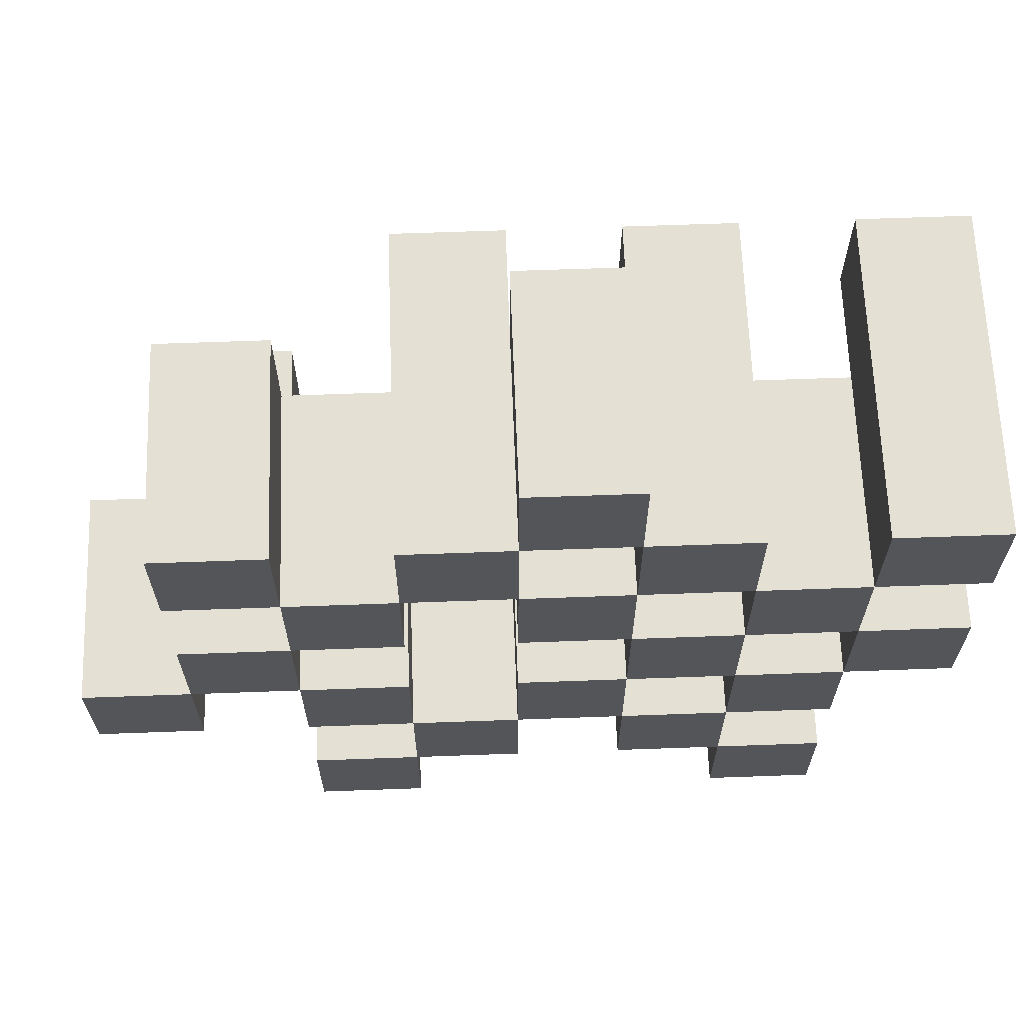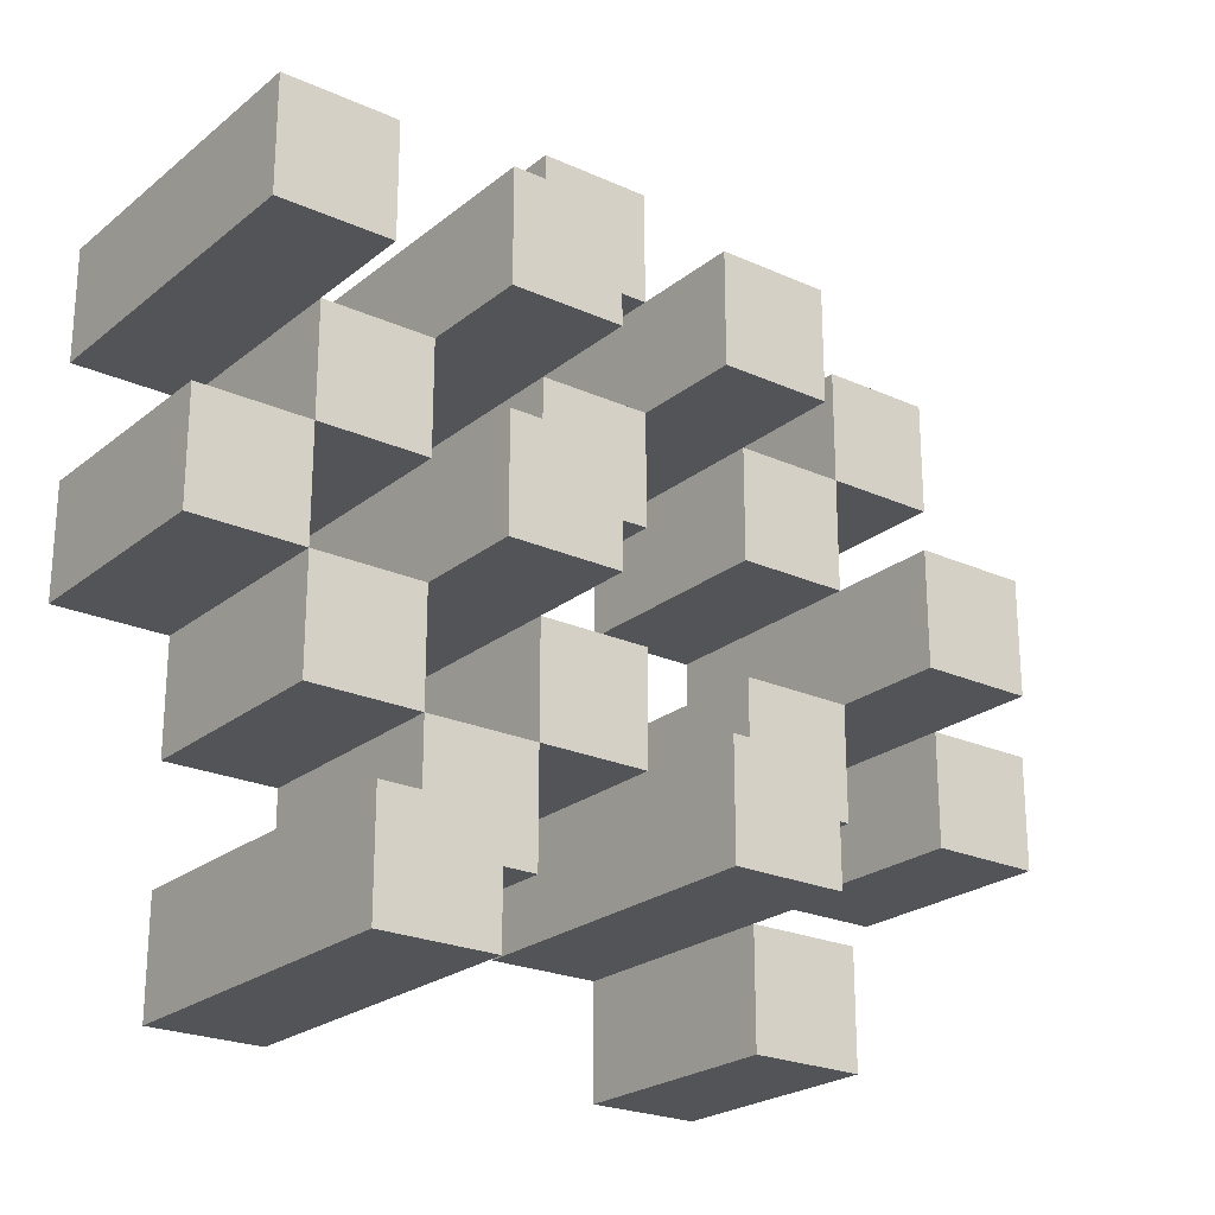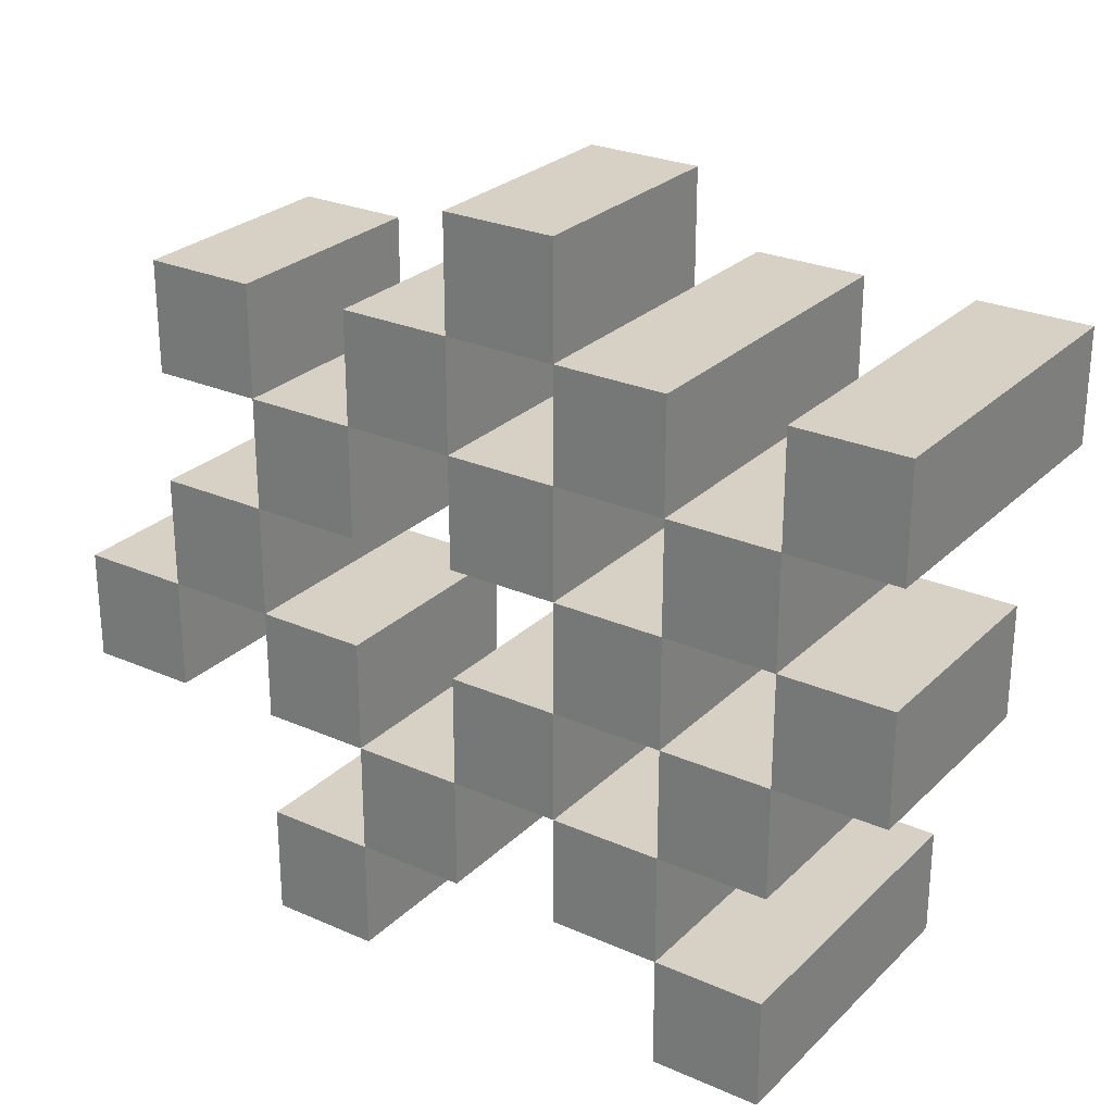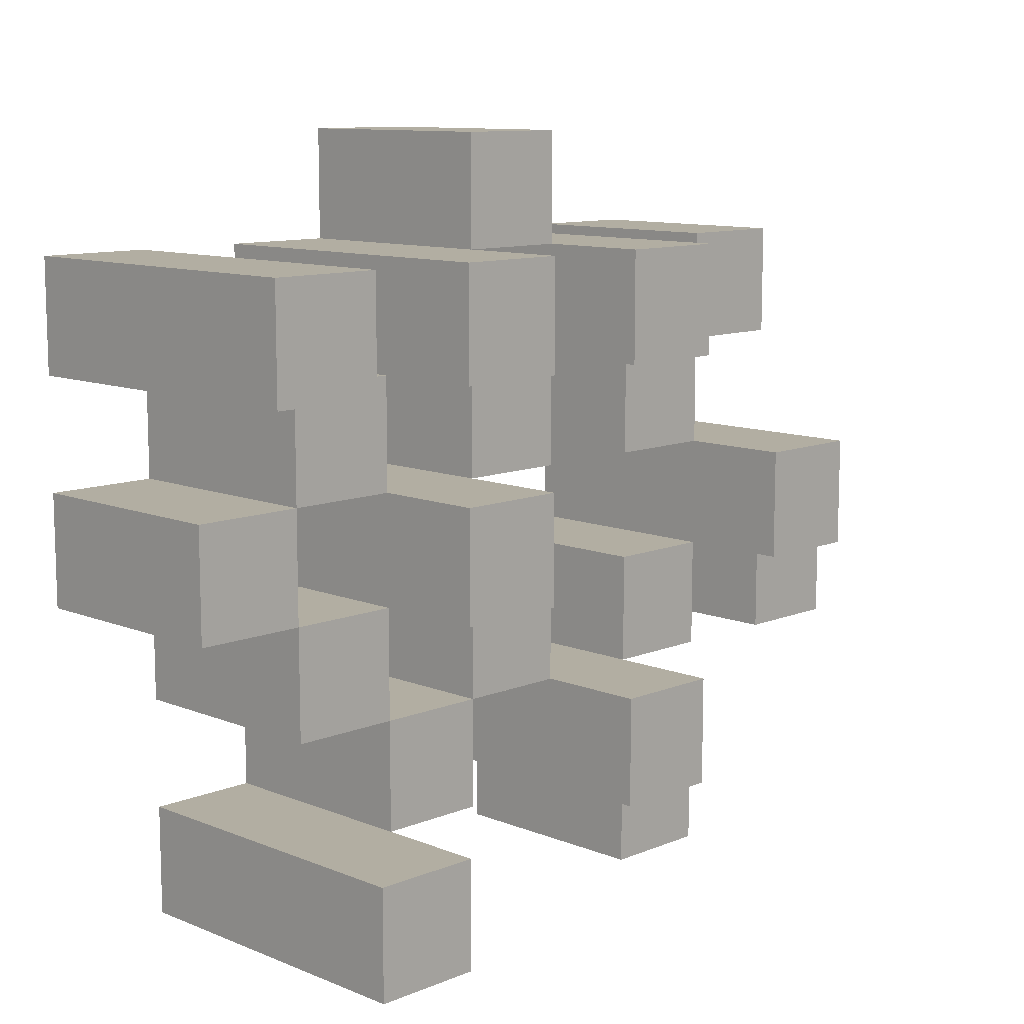
<metadata>
{"format":"obj","ext":"obj","renderer":"f3d","projection":"perspective","resolution":1024,"background":"white","views":[{"elev":65.2,"azim":-2.1,"up":"+Z"},{"elev":-23.4,"azim":142.8,"up":"+Z"},{"elev":26.6,"azim":34.5,"up":"+Z"},{"elev":10.7,"azim":134.8,"up":"+Z"}]}
</metadata>
<code>
o
v 19.5 0.9 21
v 19.5 0.9 21.1
v 19.5 0.9 21.2
v 19.5 0.9 21.3
v 19.5 1.1 21
v 19.5 1.1 21.1
v 19.5 1.2 21.2
v 19.5 1.2 21.3
v 19.4 0.9 20.7
v 19.4 0.9 20.8
v 19.4 0.9 20.9
v 19.4 0.9 21
v 19.4 0.9 21.1
v 19.4 0.9 21.2
v 19.4 1.1 20.9
v 19.4 1.1 21
v 19.4 1.1 21.1
v 19.4 1.1 21.2
v 19.4 1.2 20.7
v 19.4 1.2 20.8
v 19.3 0.9 20.8
v 19.3 0.9 20.9
v 19.3 0.9 21
v 19.3 0.9 21.1
v 19.3 0.9 21.2
v 19.3 0.9 21.3
v 19.3 1.1 20.8
v 19.3 1.1 20.9
v 19.3 1.1 21
v 19.3 1.1 21.1
v 19.3 1.1 21.2
v 19.3 1.2 21
v 19.3 1.2 21.1
v 19.3 1.2 21.2
v 19.3 1.2 21.3
v 19.2 0.9 20.9
v 19.2 0.9 21
v 19.2 0.9 21.1
v 19.2 0.9 21.2
v 19.2 0.9 21.3
v 19.2 0.9 21.4
v 19.2 1.1 20.9
v 19.2 1.1 21
v 19.2 1.1 21.1
v 19.2 1.1 21.2
v 19.2 1.1 21.3
v 19.2 1.1 21.4
v 19.1 0.9 20.8
v 19.1 0.9 20.9
v 19.1 0.9 21.2
v 19.1 0.9 21.3
v 19.1 1.1 20.9
v 19.1 1.1 21.2
v 19.1 1.1 21.3
v 19.1 1.2 20.8
v 19.1 1.2 20.9
v 19.1 1.2 21.2
v 19.1 1.2 21.3
v 19 0.9 20.7
v 19 0.9 20.8
v 19 0.9 20.9
v 19 0.9 21
v 19 0.9 21.1
v 19 0.9 21.2
v 19 1.1 20.7
v 19 1.1 20.8
v 19 1.1 20.9
v 19 1.1 21
v 19 1.1 21.1
v 19 1.1 21.2
v 18.9 0.9 21
v 18.9 0.9 21.1
v 18.9 0.9 21.2
v 18.9 0.9 21.3
v 18.9 1.1 21
v 18.9 1.1 21.1
v 18.9 1.1 21.2
v 18.9 1.1 21.3
v 18.9 1.2 21
v 18.9 1.2 21.1
v 18.8 0.9 20.9
v 18.8 0.9 21
v 18.8 1.1 20.9
v 18.8 1.1 21
v 19.4 0.9 21
v 19.4 0.9 21.1
v 19.4 0.9 21.2
v 19.4 0.9 21.3
v 19.4 1.1 21
v 19.4 1.1 21.1
v 19.4 1.1 21.2
v 19.4 1.2 21.2
v 19.4 1.2 21.3
v 19.3 0.9 20.7
v 19.3 0.9 20.8
v 19.3 0.9 20.9
v 19.3 0.9 21
v 19.3 0.9 21.1
v 19.3 0.9 21.2
v 19.3 1.1 20.8
v 19.3 1.1 20.9
v 19.3 1.1 21
v 19.3 1.1 21.1
v 19.3 1.1 21.2
v 19.3 1.2 20.7
v 19.3 1.2 20.8
v 19.2 0.9 20.8
v 19.2 0.9 20.9
v 19.2 0.9 21
v 19.2 0.9 21.1
v 19.2 0.9 21.2
v 19.2 0.9 21.3
v 19.2 1.1 20.8
v 19.2 1.1 20.9
v 19.2 1.1 21
v 19.2 1.1 21.1
v 19.2 1.1 21.2
v 19.2 1.1 21.3
v 19.2 1.2 21
v 19.2 1.2 21.1
v 19.2 1.2 21.2
v 19.2 1.2 21.3
v 19.1 0.9 20.9
v 19.1 0.9 21
v 19.1 0.9 21.1
v 19.1 0.9 21.2
v 19.1 0.9 21.3
v 19.1 0.9 21.4
v 19.1 1.1 20.9
v 19.1 1.1 21
v 19.1 1.1 21.1
v 19.1 1.1 21.2
v 19.1 1.1 21.3
v 19.1 1.1 21.4
v 19 0.9 20.8
v 19 0.9 20.9
v 19 0.9 21.2
v 19 0.9 21.3
v 19 1.1 20.8
v 19 1.1 20.9
v 19 1.1 21.2
v 19 1.2 20.8
v 19 1.2 20.9
v 19 1.2 21.2
v 19 1.2 21.3
v 18.9 0.9 20.7
v 18.9 0.9 20.8
v 18.9 0.9 20.9
v 18.9 0.9 21
v 18.9 0.9 21.1
v 18.9 0.9 21.2
v 18.9 1.1 20.7
v 18.9 1.1 20.8
v 18.9 1.1 20.9
v 18.9 1.1 21
v 18.9 1.1 21.1
v 18.9 1.1 21.2
v 18.8 0.9 21
v 18.8 0.9 21.1
v 18.8 0.9 21.2
v 18.8 0.9 21.3
v 18.8 1.1 21
v 18.8 1.1 21.2
v 18.8 1.1 21.3
v 18.8 1.2 21
v 18.8 1.2 21.1
v 18.7 0.9 20.9
v 18.7 0.9 21
v 18.7 1.1 20.9
v 18.7 1.1 21
v 19.4 0.9 20.7
v 19.4 1.2 20.7
v 19.3 0.9 20.7
v 19.3 1.2 20.7
v 19 0.9 20.7
v 19 1.1 20.7
v 18.9 0.9 20.7
v 18.9 1.1 20.7
v 19.3 0.9 20.8
v 19.3 1.1 20.8
v 19.2 0.9 20.8
v 19.2 1.1 20.8
v 19.1 0.9 20.8
v 19.1 1.2 20.8
v 19 0.9 20.8
v 19 1.1 20.8
v 19 1.2 20.8
v 19.4 0.9 20.9
v 19.4 1.1 20.9
v 19.3 0.9 20.9
v 19.3 1.1 20.9
v 19.2 0.9 20.9
v 19.2 1.1 20.9
v 19.1 0.9 20.9
v 19.1 1.1 20.9
v 19 0.9 20.9
v 19 1.1 20.9
v 18.9 0.9 20.9
v 18.9 1.1 20.9
v 18.8 0.9 20.9
v 18.8 1.1 20.9
v 18.7 0.9 20.9
v 18.7 1.1 20.9
v 19.5 0.9 21
v 19.5 1.1 21
v 19.4 0.9 21
v 19.4 1.1 21
v 19.3 0.9 21
v 19.3 1.1 21
v 19.3 1.2 21
v 19.2 0.9 21
v 19.2 1.1 21
v 19.2 1.2 21
v 18.9 0.9 21
v 18.9 1.1 21
v 18.9 1.2 21
v 18.8 0.9 21
v 18.8 1.1 21
v 18.8 1.2 21
v 19.4 0.9 21.1
v 19.4 1.1 21.1
v 19.3 0.9 21.1
v 19.3 1.1 21.1
v 19.2 0.9 21.1
v 19.2 1.1 21.1
v 19.1 0.9 21.1
v 19.1 1.1 21.1
v 19 0.9 21.1
v 19 1.1 21.1
v 18.9 0.9 21.1
v 18.9 1.1 21.1
v 19.5 0.9 21.2
v 19.5 1.2 21.2
v 19.4 0.9 21.2
v 19.4 1.1 21.2
v 19.4 1.2 21.2
v 19.3 0.9 21.2
v 19.3 1.1 21.2
v 19.3 1.2 21.2
v 19.2 0.9 21.2
v 19.2 1.1 21.2
v 19.2 1.2 21.2
v 19.1 0.9 21.2
v 19.1 1.1 21.2
v 19.1 1.2 21.2
v 19 0.9 21.2
v 19 1.1 21.2
v 19 1.2 21.2
v 18.9 0.9 21.2
v 18.9 1.1 21.2
v 18.8 0.9 21.2
v 18.8 1.1 21.2
v 19.2 0.9 21.3
v 19.2 1.1 21.3
v 19.1 0.9 21.3
v 19.1 1.1 21.3
v 19.4 0.9 20.8
v 19.4 1.2 20.8
v 19.3 0.9 20.8
v 19.3 1.1 20.8
v 19.3 1.2 20.8
v 19 0.9 20.8
v 19 1.1 20.8
v 18.9 0.9 20.8
v 18.9 1.1 20.8
v 19.3 0.9 20.9
v 19.3 1.1 20.9
v 19.2 0.9 20.9
v 19.2 1.1 20.9
v 19.1 0.9 20.9
v 19.1 1.1 20.9
v 19.1 1.2 20.9
v 19 0.9 20.9
v 19 1.1 20.9
v 19 1.2 20.9
v 19.4 0.9 21
v 19.4 1.1 21
v 19.3 0.9 21
v 19.3 1.1 21
v 19.2 0.9 21
v 19.2 1.1 21
v 19.1 0.9 21
v 19.1 1.1 21
v 19 0.9 21
v 19 1.1 21
v 18.9 0.9 21
v 18.9 1.1 21
v 18.8 0.9 21
v 18.8 1.1 21
v 18.7 0.9 21
v 18.7 1.1 21
v 19.5 0.9 21.1
v 19.5 1.1 21.1
v 19.4 0.9 21.1
v 19.4 1.1 21.1
v 19.3 0.9 21.1
v 19.3 1.1 21.1
v 19.3 1.2 21.1
v 19.2 0.9 21.1
v 19.2 1.1 21.1
v 19.2 1.2 21.1
v 18.9 0.9 21.1
v 18.9 1.1 21.1
v 18.9 1.2 21.1
v 18.8 0.9 21.1
v 18.8 1.2 21.1
v 19.4 0.9 21.2
v 19.4 1.1 21.2
v 19.3 0.9 21.2
v 19.3 1.1 21.2
v 19.2 0.9 21.2
v 19.2 1.1 21.2
v 19.1 0.9 21.2
v 19.1 1.1 21.2
v 19 0.9 21.2
v 19 1.1 21.2
v 18.9 0.9 21.2
v 18.9 1.1 21.2
v 19.5 0.9 21.3
v 19.5 1.2 21.3
v 19.4 0.9 21.3
v 19.4 1.2 21.3
v 19.3 0.9 21.3
v 19.3 1.2 21.3
v 19.2 0.9 21.3
v 19.2 1.1 21.3
v 19.2 1.2 21.3
v 19.1 0.9 21.3
v 19.1 1.1 21.3
v 19.1 1.2 21.3
v 19 0.9 21.3
v 19 1.2 21.3
v 18.9 0.9 21.3
v 18.9 1.1 21.3
v 18.8 0.9 21.3
v 18.8 1.1 21.3
v 19.2 0.9 21.4
v 19.2 1.1 21.4
v 19.1 0.9 21.4
v 19.1 1.1 21.4
v 19.4 0.9 20.7
v 19.3 0.9 20.7
v 19 0.9 20.7
v 18.9 0.9 20.7
v 19.4 0.9 20.8
v 19.3 0.9 20.8
v 19.2 0.9 20.8
v 19.1 0.9 20.8
v 19 0.9 20.8
v 18.9 0.9 20.8
v 19.4 0.9 20.9
v 19.3 0.9 20.9
v 19.2 0.9 20.9
v 19.1 0.9 20.9
v 19 0.9 20.9
v 18.9 0.9 20.9
v 18.8 0.9 20.9
v 18.7 0.9 20.9
v 19.5 0.9 21
v 19.4 0.9 21
v 19.3 0.9 21
v 19.2 0.9 21
v 19.1 0.9 21
v 19 0.9 21
v 18.9 0.9 21
v 18.8 0.9 21
v 18.7 0.9 21
v 19.5 0.9 21.1
v 19.4 0.9 21.1
v 19.3 0.9 21.1
v 19.2 0.9 21.1
v 19.1 0.9 21.1
v 19 0.9 21.1
v 18.9 0.9 21.1
v 18.8 0.9 21.1
v 19.5 0.9 21.2
v 19.4 0.9 21.2
v 19.3 0.9 21.2
v 19.2 0.9 21.2
v 19.1 0.9 21.2
v 19 0.9 21.2
v 18.9 0.9 21.2
v 18.8 0.9 21.2
v 19.5 0.9 21.3
v 19.4 0.9 21.3
v 19.3 0.9 21.3
v 19.2 0.9 21.3
v 19.1 0.9 21.3
v 19 0.9 21.3
v 18.9 0.9 21.3
v 18.8 0.9 21.3
v 19.2 0.9 21.4
v 19.1 0.9 21.4
v 19 1.1 20.7
v 18.9 1.1 20.7
v 19.3 1.1 20.8
v 19.2 1.1 20.8
v 19 1.1 20.8
v 18.9 1.1 20.8
v 19.4 1.1 20.9
v 19.3 1.1 20.9
v 19.2 1.1 20.9
v 19.1 1.1 20.9
v 19 1.1 20.9
v 18.9 1.1 20.9
v 18.8 1.1 20.9
v 18.7 1.1 20.9
v 19.5 1.1 21
v 19.4 1.1 21
v 19.3 1.1 21
v 19.2 1.1 21
v 19.1 1.1 21
v 19 1.1 21
v 18.9 1.1 21
v 18.8 1.1 21
v 18.7 1.1 21
v 19.5 1.1 21.1
v 19.4 1.1 21.1
v 19.3 1.1 21.1
v 19.2 1.1 21.1
v 19.1 1.1 21.1
v 19 1.1 21.1
v 18.9 1.1 21.1
v 19.4 1.1 21.2
v 19.3 1.1 21.2
v 19.2 1.1 21.2
v 19.1 1.1 21.2
v 19 1.1 21.2
v 18.9 1.1 21.2
v 18.8 1.1 21.2
v 19.2 1.1 21.3
v 19.1 1.1 21.3
v 18.9 1.1 21.3
v 18.8 1.1 21.3
v 19.2 1.1 21.4
v 19.1 1.1 21.4
v 19.4 1.2 20.7
v 19.3 1.2 20.7
v 19.4 1.2 20.8
v 19.3 1.2 20.8
v 19.1 1.2 20.8
v 19 1.2 20.8
v 19.1 1.2 20.9
v 19 1.2 20.9
v 19.3 1.2 21
v 19.2 1.2 21
v 18.9 1.2 21
v 18.8 1.2 21
v 19.3 1.2 21.1
v 19.2 1.2 21.1
v 18.9 1.2 21.1
v 18.8 1.2 21.1
v 19.5 1.2 21.2
v 19.4 1.2 21.2
v 19.3 1.2 21.2
v 19.2 1.2 21.2
v 19.1 1.2 21.2
v 19 1.2 21.2
v 19.5 1.2 21.3
v 19.4 1.2 21.3
v 19.3 1.2 21.3
v 19.2 1.2 21.3
v 19.1 1.2 21.3
v 19 1.2 21.3
f 5 2 1
f 6 2 5
f 7 4 3
f 8 4 7
f 15 12 11
f 16 12 15
f 17 14 13
f 18 14 17
f 19 10 9
f 20 10 19
f 27 22 21
f 28 22 27
f 29 24 23
f 30 24 29
f 31 26 25
f 32 30 29
f 33 30 32
f 34 26 31
f 35 26 34
f 42 37 36
f 43 37 42
f 44 39 38
f 45 39 44
f 46 41 40
f 47 41 46
f 52 49 48
f 53 51 50
f 54 51 53
f 55 52 48
f 56 52 55
f 57 54 53
f 58 54 57
f 65 60 59
f 66 60 65
f 67 62 61
f 68 62 67
f 69 64 63
f 70 64 69
f 75 72 71
f 76 72 75
f 77 74 73
f 78 74 77
f 79 76 75
f 80 76 79
f 83 82 81
f 84 82 83
f 85 86 89
f 89 86 90
f 87 88 91
f 91 88 92
f 92 88 93
f 94 95 100
f 96 97 101
f 101 97 102
f 98 99 103
f 103 99 104
f 94 100 105
f 105 100 106
f 107 108 113
f 113 108 114
f 109 110 115
f 115 110 116
f 111 112 117
f 117 112 118
f 115 116 119
f 119 116 120
f 117 118 121
f 121 118 122
f 123 124 129
f 129 124 130
f 125 126 131
f 131 126 132
f 127 128 133
f 133 128 134
f 135 136 139
f 139 136 140
f 137 138 141
f 139 140 142
f 142 140 143
f 141 138 144
f 144 138 145
f 146 147 152
f 152 147 153
f 148 149 154
f 154 149 155
f 150 151 156
f 156 151 157
f 158 159 162
f 160 161 163
f 163 161 164
f 162 159 165
f 165 159 166
f 167 168 169
f 169 168 170
f 173 172 171
f 174 172 173
f 177 176 175
f 178 176 177
f 181 180 179
f 182 180 181
f 185 184 183
f 186 184 185
f 187 184 186
f 190 189 188
f 191 189 190
f 194 193 192
f 195 193 194
f 198 197 196
f 199 197 198
f 202 201 200
f 203 201 202
f 206 205 204
f 207 205 206
f 211 209 208
f 211 210 209
f 212 210 211
f 213 210 212
f 217 215 214
f 217 216 215
f 218 216 217
f 219 216 218
f 222 221 220
f 223 221 222
f 226 225 224
f 227 225 226
f 230 229 228
f 231 229 230
f 234 233 232
f 235 233 234
f 236 233 235
f 240 238 237
f 240 239 238
f 241 239 240
f 242 239 241
f 246 244 243
f 246 245 244
f 247 245 246
f 248 245 247
f 251 250 249
f 252 250 251
f 255 254 253
f 256 254 255
f 257 258 259
f 259 258 260
f 260 258 261
f 262 263 264
f 264 263 265
f 266 267 268
f 268 267 269
f 270 271 273
f 271 272 273
f 273 272 274
f 274 272 275
f 276 277 278
f 278 277 279
f 280 281 282
f 282 281 283
f 284 285 286
f 286 285 287
f 288 289 290
f 290 289 291
f 292 293 294
f 294 293 295
f 296 297 299
f 297 298 299
f 299 298 300
f 300 298 301
f 302 303 305
f 303 304 305
f 305 304 306
f 307 308 309
f 309 308 310
f 311 312 313
f 313 312 314
f 315 316 317
f 317 316 318
f 319 320 321
f 321 320 322
f 323 324 325
f 325 324 326
f 326 324 327
f 328 329 331
f 329 330 331
f 331 330 332
f 333 334 335
f 335 334 336
f 337 338 339
f 339 338 340
f 345 342 341
f 346 342 345
f 349 344 343
f 350 344 349
f 352 347 346
f 353 347 352
f 354 349 348
f 355 349 354
f 360 352 351
f 361 352 360
f 362 354 353
f 363 354 362
f 364 356 355
f 365 356 364
f 366 358 357
f 367 358 366
f 368 360 359
f 369 360 368
f 370 362 361
f 371 362 370
f 374 366 365
f 375 366 374
f 377 370 369
f 378 370 377
f 379 372 371
f 380 372 379
f 381 374 373
f 382 374 381
f 384 377 376
f 385 377 384
f 386 379 378
f 387 379 386
f 388 381 380
f 389 381 388
f 390 383 382
f 391 383 390
f 392 388 387
f 393 388 392
f 394 395 398
f 398 395 399
f 396 397 401
f 401 397 402
f 400 401 409
f 409 401 410
f 402 403 411
f 411 403 412
f 404 405 413
f 413 405 414
f 406 407 415
f 415 407 416
f 408 409 417
f 417 409 418
f 418 419 424
f 424 419 425
f 420 421 426
f 426 421 427
f 422 423 428
f 428 423 429
f 429 430 433
f 433 430 434
f 431 432 435
f 435 432 436
f 437 438 439
f 439 438 440
f 441 442 443
f 443 442 444
f 445 446 449
f 449 446 450
f 447 448 451
f 451 448 452
f 453 454 459
f 459 454 460
f 455 456 461
f 461 456 462
f 457 458 463
f 463 458 464

</code>
